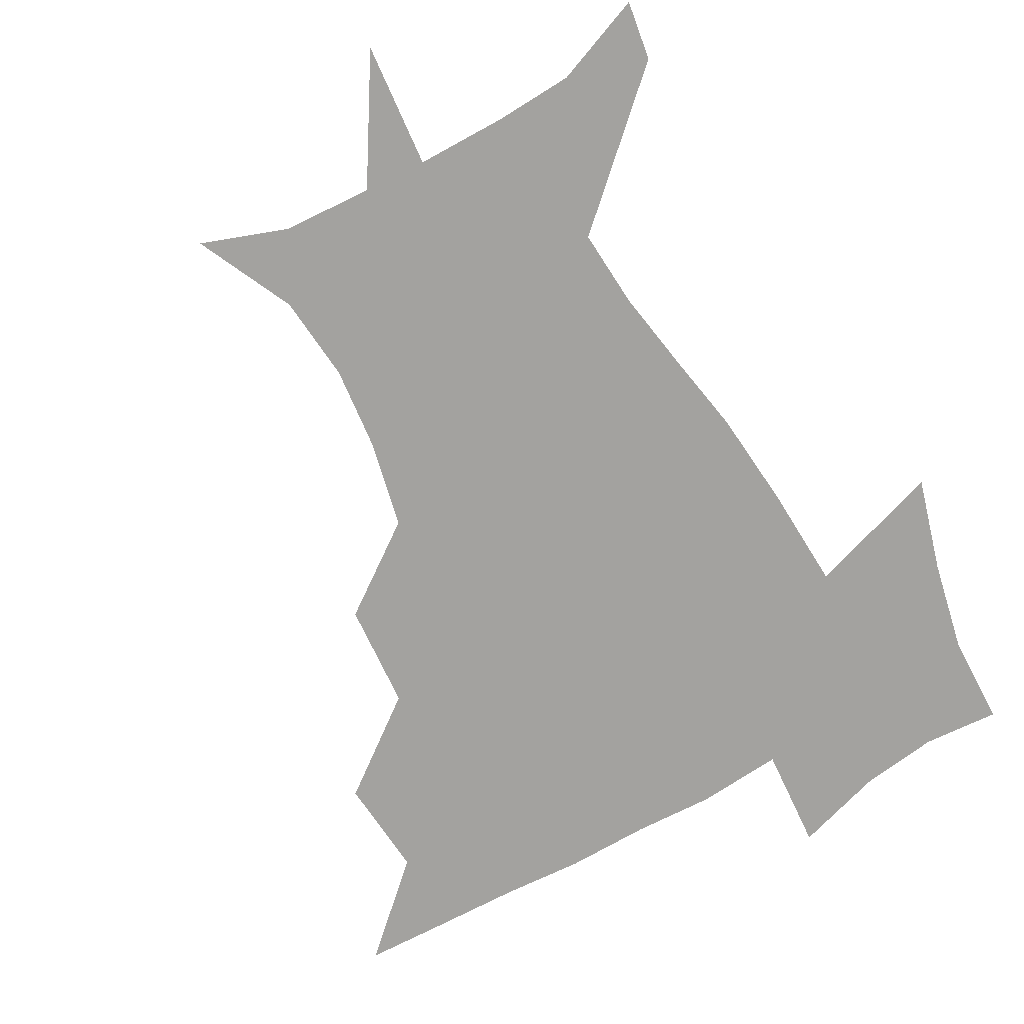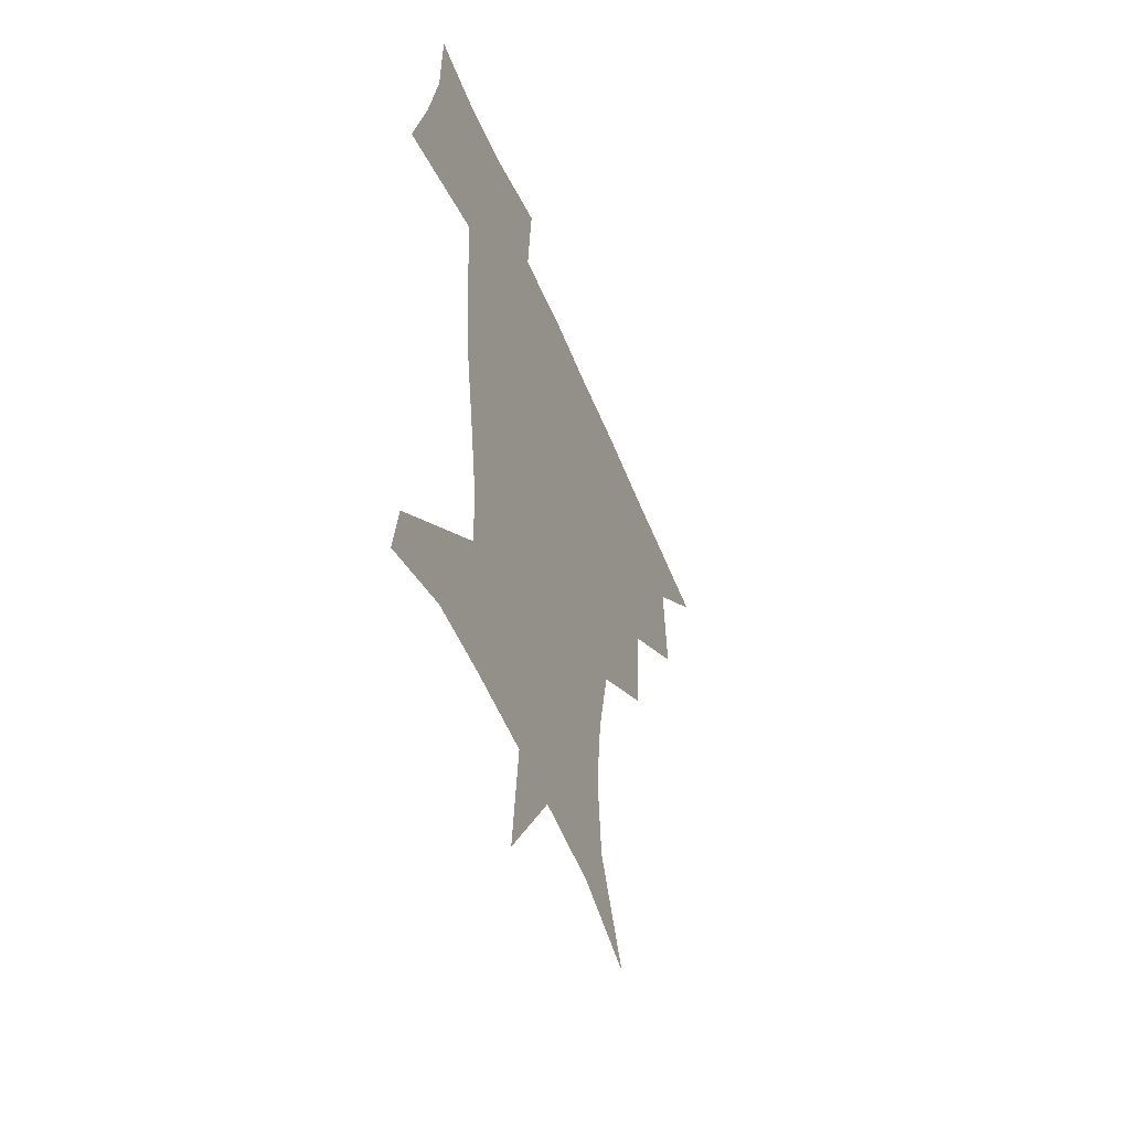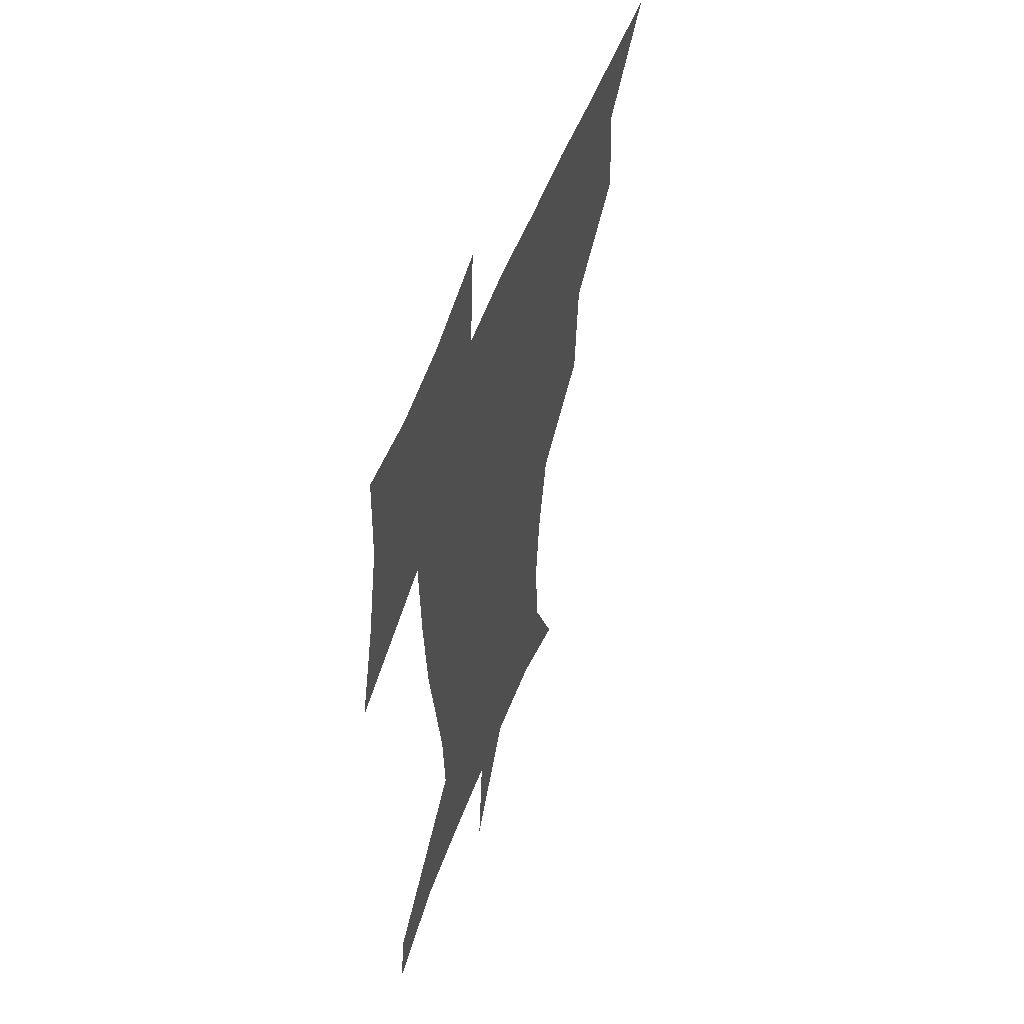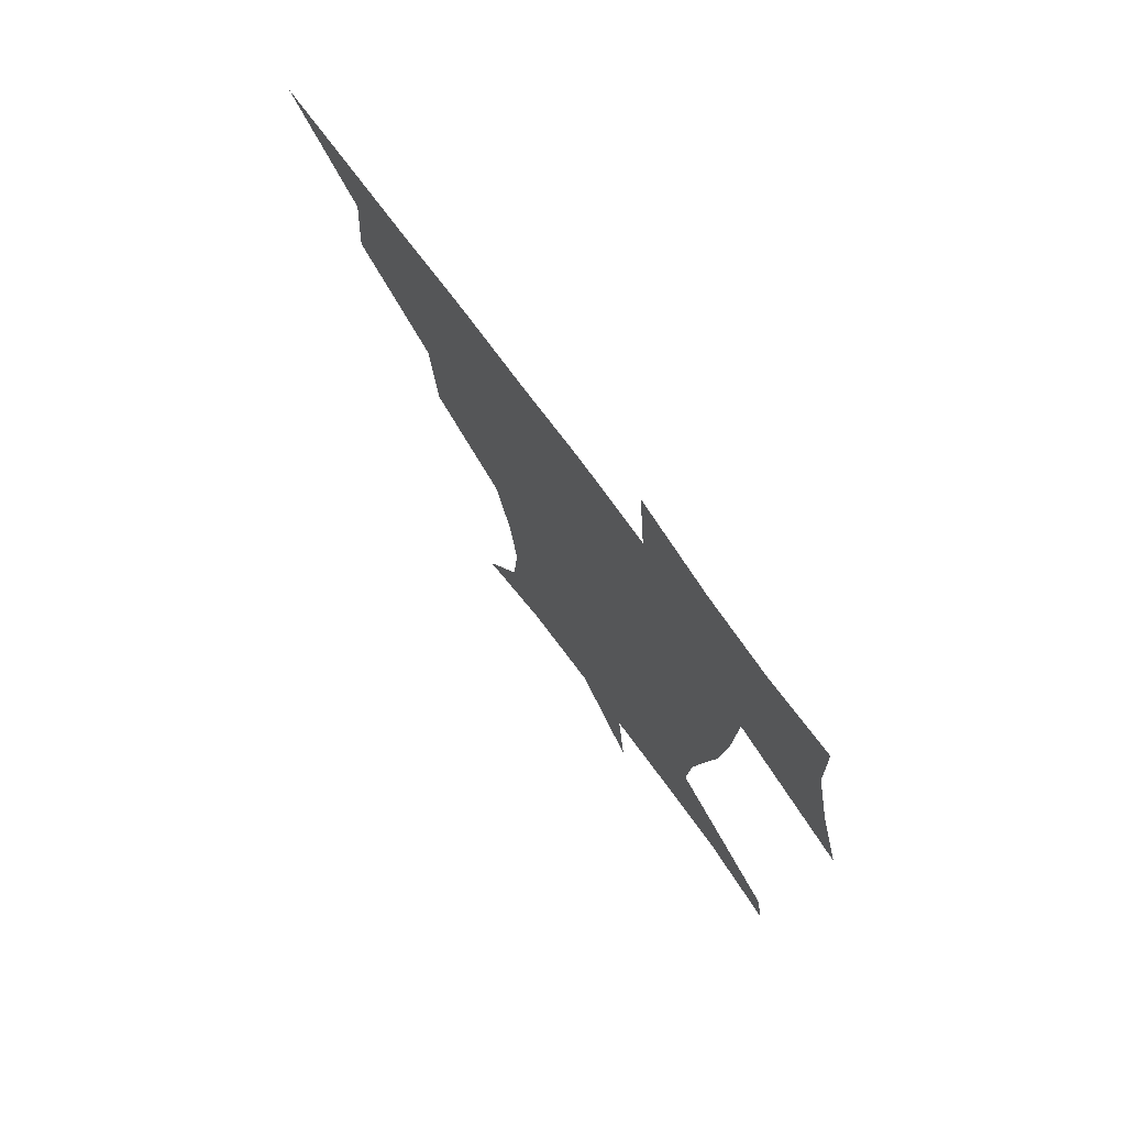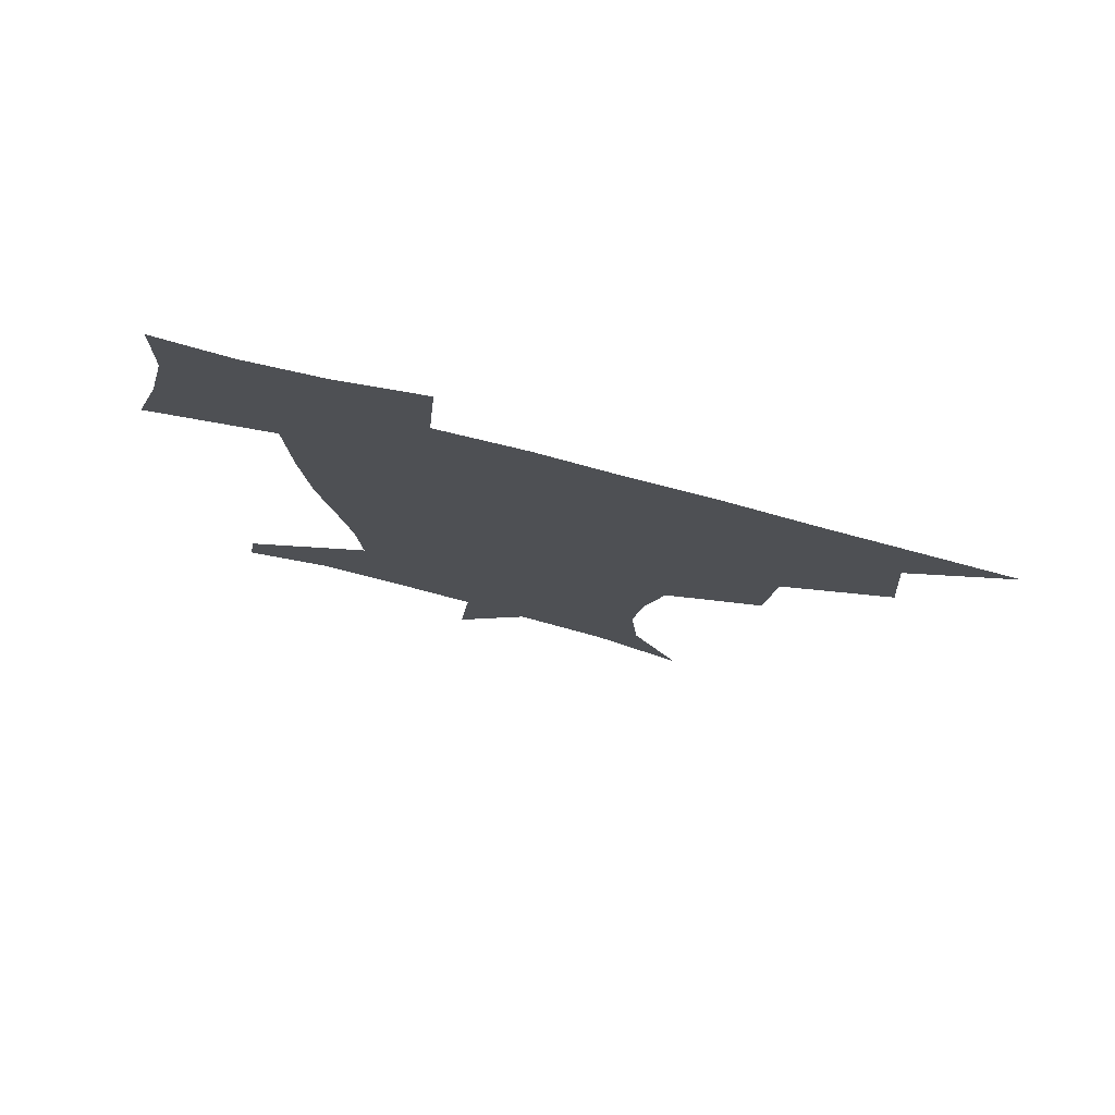
<metadata>
{"format":"obj","ext":"obj","renderer":"f3d","projection":"perspective","resolution":1024,"background":"white","views":[{"elev":-72.5,"azim":29.5,"up":"+Z"},{"elev":-51.6,"azim":111.3,"up":"+Y"},{"elev":52.7,"azim":109.8,"up":"+Y"},{"elev":75.0,"azim":53.5,"up":"+Y"},{"elev":78.1,"azim":-165.4,"up":"+Y"}]}
</metadata>
<code>
v 451.6 449.1 0
v 481 383.5 0
v 483.8 419.4 0
v 482.2 450.2 0
v 519.5 318.5 0
v 516.5 356.9 0
v 515.5 391.2 0
v 514.8 421.7 0
v 513 451.1 0
v 543.8 165.9 0
v 560.4 201.7 0
v 563.1 233 0
v 559.9 263.1 0
v 552.8 294.7 0
v 548.5 332.6 0
v 546.5 364.9 0
v 545.6 394.8 0
v 544.2 423.2 0
v 542.1 453.1 0
v 574.8 177.2 0
v 583.8 211.9 0
v 583.6 244 0
v 581.3 275.2 0
v 577.2 305.6 0
v 575.4 337.9 0
v 574.2 367.5 0
v 574.4 397.2 0
v 573 424.4 0
v 572.1 452.8 0
v 607.1 179.1 0
v 606.4 215.2 0
v 605 243.9 0
v 603.3 279.8 0
v 602 307.9 0
v 601.5 340.5 0
v 601.6 369.4 0
v 602 398.1 0
v 602.4 424.8 0
v 600.7 454.1 0
v 634.2 135.6 0
v 629.9 180.4 0
v 628.3 217.3 0
v 626.7 247.9 0
v 626.1 279.7 0
v 626.5 311.1 0
v 627.5 339.8 0
v 628.2 371.4 0
v 629.2 398.3 0
v 630.1 425.2 0
v 631.6 451.8 0
v 628.7 488.9 0
v 662.2 180.8 0
v 651.5 215.9 0
v 647.1 245.4 0
v 649 273.6 0
v 651.5 303.2 0
v 654 333.5 0
v 654.8 367.4 0
v 655.9 398 0
v 656.4 424.8 0
v 658.1 450.9 0
v 660.5 479.1 0
v 690.1 179.5 0
v 677.6 209.1 0
v 668.9 234 0
v 670.6 262 0
v 675.1 291.1 0
v 680.3 321.5 0
v 683.2 357.2 0
v 684.7 394.3 0
v 681.8 423.4 0
v 683 449.2 0
v 688.4 475.3 0
v 722.4 167.2 0
v 719 188.2 0
v 733.5 378.3 0
v 723.8 411.7 0
v 716.6 444.4 0
v 715.6 477.3 0
f 3 4 1
f 6 7 2
f 2 7 3
f 7 8 3
f 3 8 4
f 8 9 4
f 14 15 5
f 5 15 6
f 15 16 6
f 6 16 7
f 16 17 7
f 7 17 8
f 17 18 8
f 8 18 9
f 18 19 9
f 10 20 11
f 20 21 11
f 11 21 12
f 21 22 12
f 12 22 13
f 22 23 13
f 13 23 14
f 23 24 14
f 14 24 15
f 24 25 15
f 15 25 16
f 25 26 16
f 16 26 17
f 26 27 17
f 17 27 18
f 27 28 18
f 18 28 19
f 28 29 19
f 20 30 21
f 30 31 21
f 21 31 22
f 31 32 22
f 22 32 23
f 32 33 23
f 23 33 24
f 33 34 24
f 24 34 25
f 34 35 25
f 25 35 26
f 35 36 26
f 26 36 27
f 36 37 27
f 27 37 28
f 37 38 28
f 28 38 29
f 38 39 29
f 40 41 30
f 30 41 31
f 41 42 31
f 31 42 32
f 42 43 32
f 32 43 33
f 43 44 33
f 33 44 34
f 44 45 34
f 34 45 35
f 45 46 35
f 35 46 36
f 46 47 36
f 36 47 37
f 47 48 37
f 37 48 38
f 48 49 38
f 38 49 39
f 49 50 39
f 41 52 42
f 52 53 42
f 42 53 43
f 53 54 43
f 43 54 44
f 54 55 44
f 44 55 45
f 55 56 45
f 45 56 46
f 56 57 46
f 46 57 47
f 57 58 47
f 47 58 48
f 58 59 48
f 48 59 49
f 59 60 49
f 49 60 50
f 60 61 50
f 50 61 51
f 61 62 51
f 52 63 53
f 63 64 53
f 53 64 54
f 64 65 54
f 54 65 55
f 65 66 55
f 55 66 56
f 66 67 56
f 56 67 57
f 67 68 57
f 57 68 58
f 68 69 58
f 58 69 59
f 69 70 59
f 59 70 60
f 70 71 60
f 60 71 61
f 71 72 61
f 61 72 62
f 72 73 62
f 63 74 64
f 74 75 64
f 64 75 65
f 70 76 71
f 76 77 71
f 71 77 72
f 77 78 72
f 72 78 73
f 78 79 73

</code>
